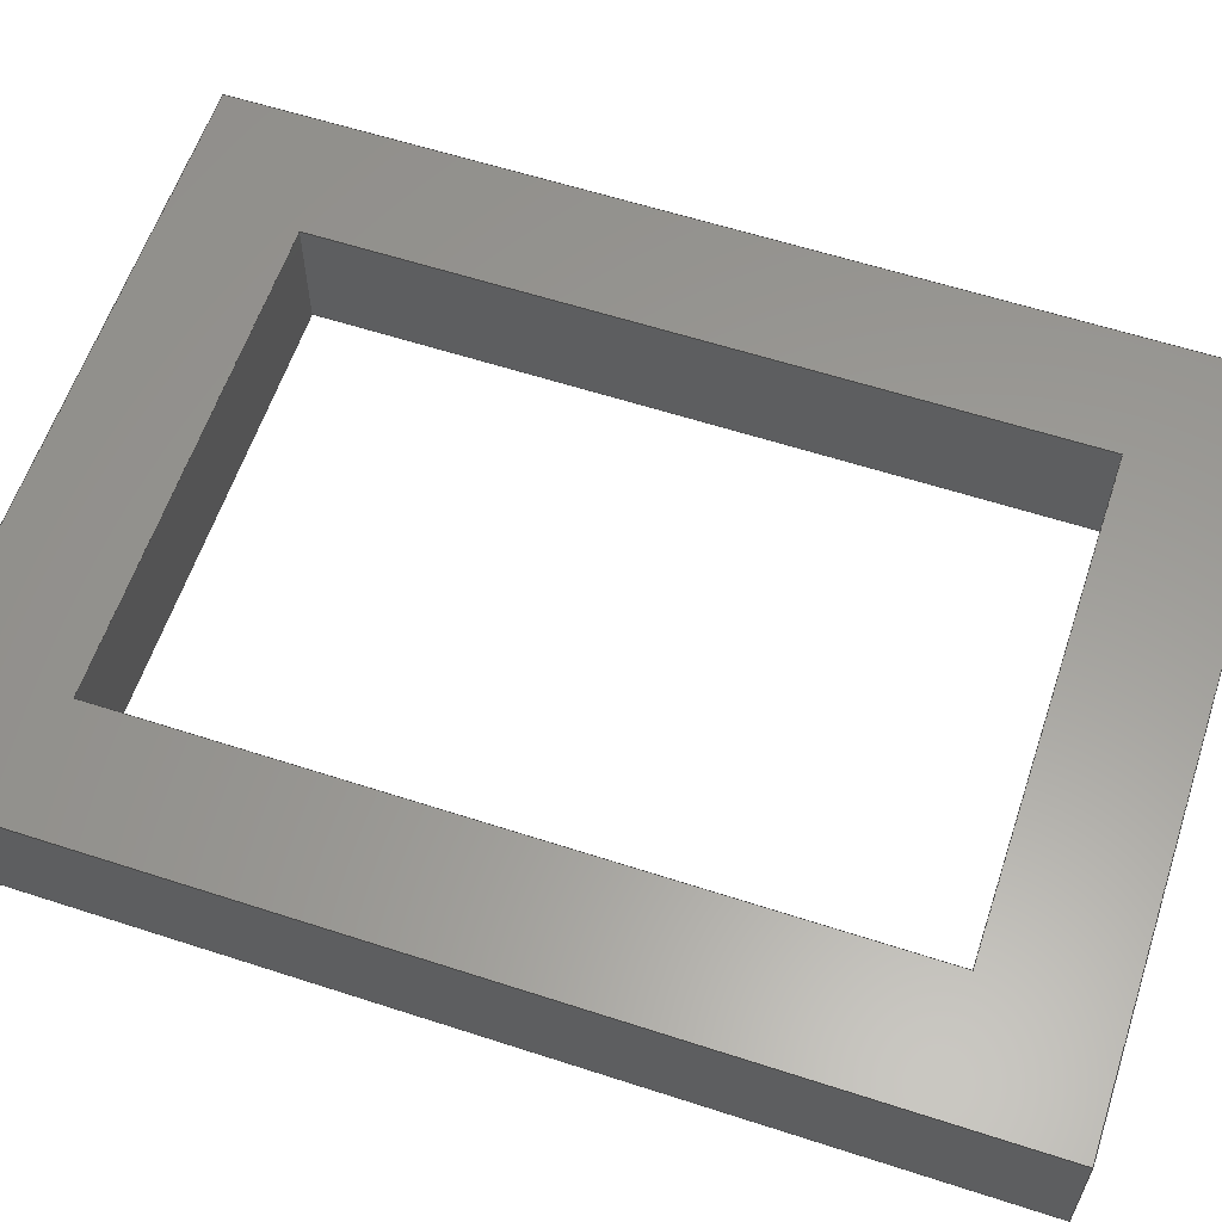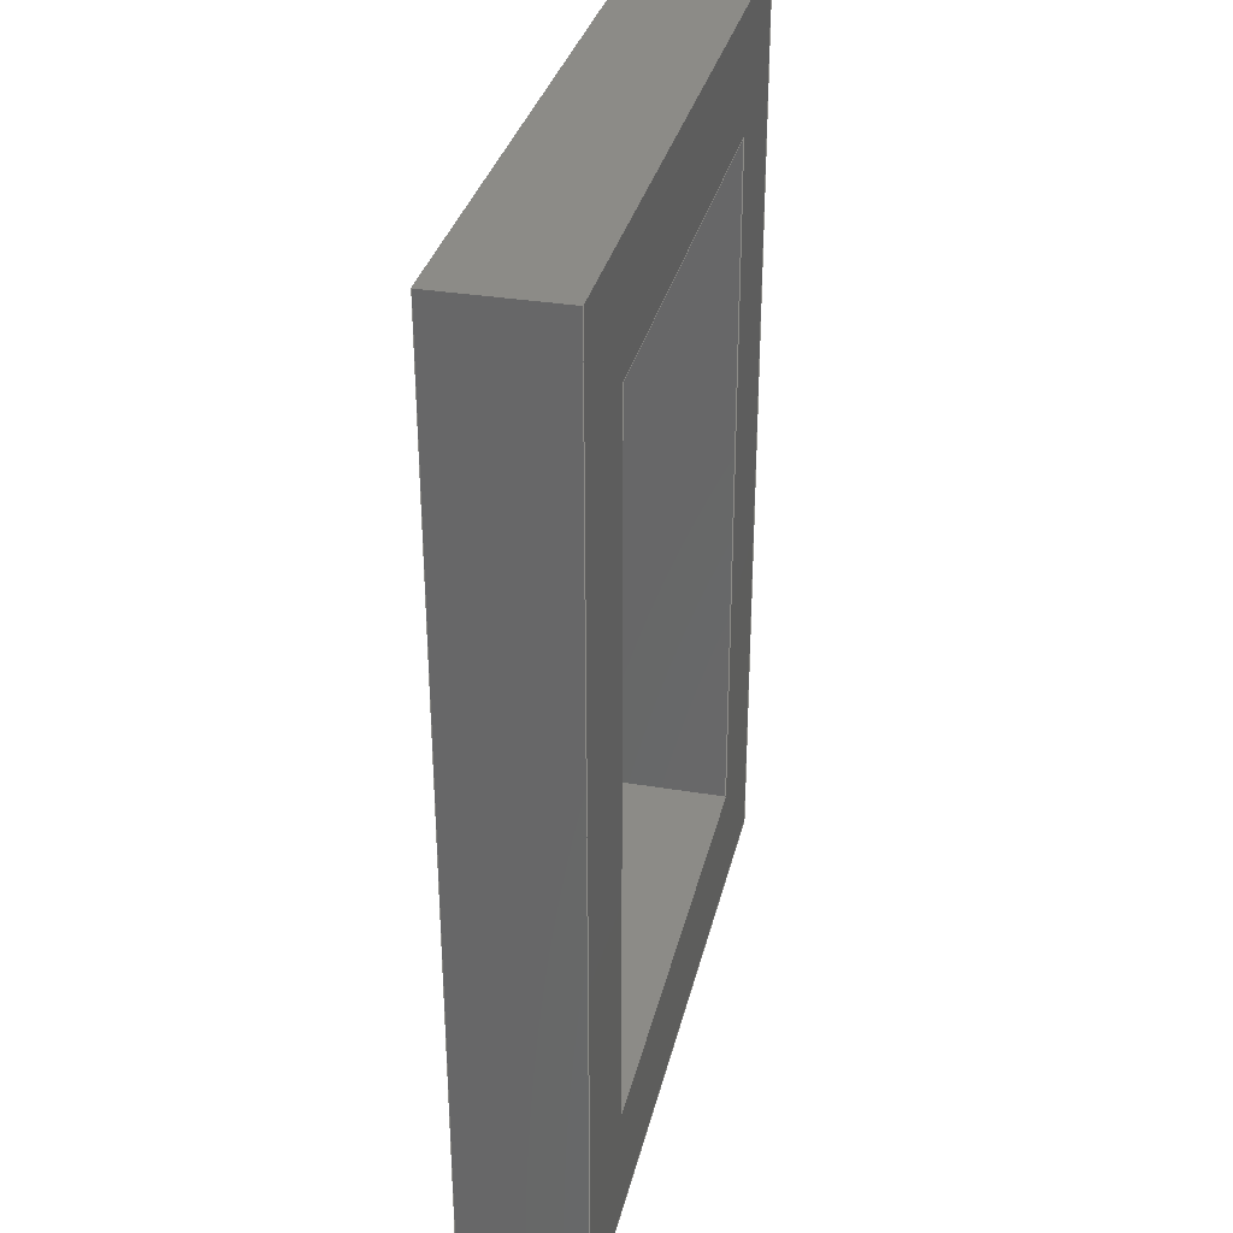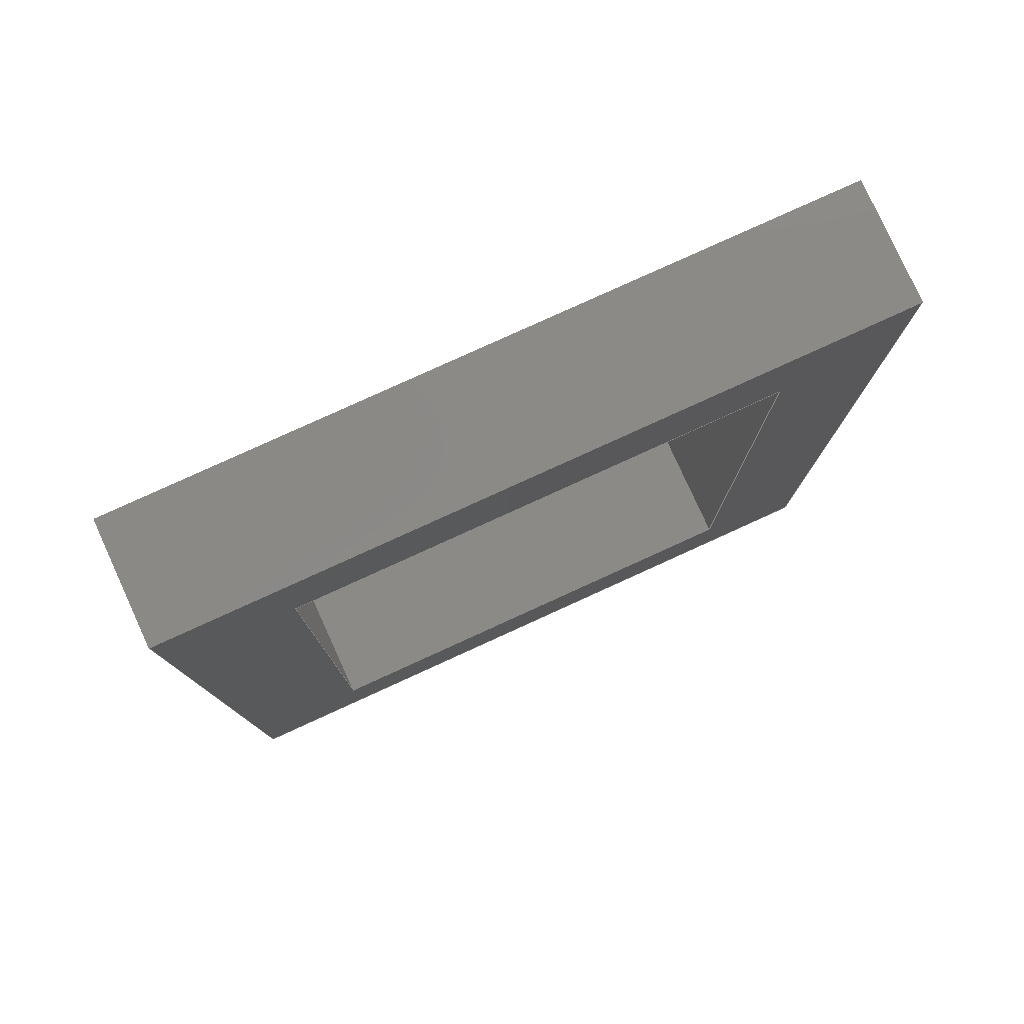
<metadata>
{"format":"step","ext":"stp","renderer":"f3d","projection":"perspective","resolution":1024,"background":"white","views":[{"elev":60.0,"azim":108.4,"up":"+Y"},{"elev":32.7,"azim":103.0,"up":"+Z"},{"elev":79.6,"azim":155.5,"up":"+Z"}]}
</metadata>
<code>
ISO-10303-21;
DATA;
#1=SHAPE_REPRESENTATION_RELATIONSHIP('','',#189,#13);
#2=COLOUR_RGB('',0.9216,0.5255,0.9216);
#3=FILL_AREA_STYLE_COLOUR('',#2);
#4=FILL_AREA_STYLE('',(#3));
#5=SURFACE_STYLE_FILL_AREA(#4);
#6=SURFACE_SIDE_STYLE('',(#5));
#7=SURFACE_STYLE_USAGE(.BOTH.,#6);
#8=MECHANICAL_DESIGN_GEOMETRIC_PRESENTATION_REPRESENTATION('',(#10),#188);
#9=PRESENTATION_STYLE_ASSIGNMENT((#7));
#10=STYLED_ITEM('',(#9),#12);
#11=PRESENTATION_LAYER_ASSIGNMENT('7_CH\X2\0147\X0\AP\X\C1TKO','',(#12));
#12=MANIFOLD_SOLID_BREP('brep_1',#14);
#13=ADVANCED_BREP_SHAPE_REPRESENTATION('brep_rep_0',(#12,#201),#188);
#14=CLOSED_SHELL('',(#17,#18,#19,#20,#21,#22,#23,#24,#25,#26));
#15=FACE_BOUND('',#46,.T.);
#16=FACE_BOUND('',#48,.T.);
#17=ADVANCED_FACE('',(#27),#161,.T.);
#18=ADVANCED_FACE('',(#28),#162,.T.);
#19=ADVANCED_FACE('',(#29),#163,.T.);
#20=ADVANCED_FACE('',(#30),#164,.T.);
#21=ADVANCED_FACE('',(#31),#165,.T.);
#22=ADVANCED_FACE('',(#32),#166,.T.);
#23=ADVANCED_FACE('',(#33),#167,.T.);
#24=ADVANCED_FACE('',(#34),#168,.T.);
#25=ADVANCED_FACE('',(#35,#15),#169,.T.);
#26=ADVANCED_FACE('',(#36,#16),#170,.T.);
#27=FACE_OUTER_BOUND('',#37,.T.);
#28=FACE_OUTER_BOUND('',#38,.T.);
#29=FACE_OUTER_BOUND('',#39,.T.);
#30=FACE_OUTER_BOUND('',#40,.T.);
#31=FACE_OUTER_BOUND('',#41,.T.);
#32=FACE_OUTER_BOUND('',#42,.T.);
#33=FACE_OUTER_BOUND('',#43,.T.);
#34=FACE_OUTER_BOUND('',#44,.T.);
#35=FACE_OUTER_BOUND('',#45,.T.);
#36=FACE_OUTER_BOUND('',#47,.T.);
#37=EDGE_LOOP('',(#49,#50,#51,#52));
#38=EDGE_LOOP('',(#53,#54,#55,#56));
#39=EDGE_LOOP('',(#57,#58,#59,#60));
#40=EDGE_LOOP('',(#61,#62,#63,#64));
#41=EDGE_LOOP('',(#65,#66,#67,#68));
#42=EDGE_LOOP('',(#69,#70,#71,#72));
#43=EDGE_LOOP('',(#73,#74,#75,#76));
#44=EDGE_LOOP('',(#77,#78,#79,#80));
#45=EDGE_LOOP('',(#81,#82,#83,#84));
#46=EDGE_LOOP('',(#85,#86,#87,#88));
#47=EDGE_LOOP('',(#89,#90,#91,#92));
#48=EDGE_LOOP('',(#93,#94,#95,#96));
#49=ORIENTED_EDGE('',*,*,#97,.T.);
#50=ORIENTED_EDGE('',*,*,#98,.T.);
#51=ORIENTED_EDGE('',*,*,#99,.F.);
#52=ORIENTED_EDGE('',*,*,#100,.F.);
#53=ORIENTED_EDGE('',*,*,#101,.T.);
#54=ORIENTED_EDGE('',*,*,#102,.T.);
#55=ORIENTED_EDGE('',*,*,#103,.F.);
#56=ORIENTED_EDGE('',*,*,#98,.F.);
#57=ORIENTED_EDGE('',*,*,#104,.T.);
#58=ORIENTED_EDGE('',*,*,#105,.T.);
#59=ORIENTED_EDGE('',*,*,#106,.F.);
#60=ORIENTED_EDGE('',*,*,#102,.F.);
#61=ORIENTED_EDGE('',*,*,#107,.T.);
#62=ORIENTED_EDGE('',*,*,#100,.T.);
#63=ORIENTED_EDGE('',*,*,#108,.F.);
#64=ORIENTED_EDGE('',*,*,#105,.F.);
#65=ORIENTED_EDGE('',*,*,#109,.T.);
#66=ORIENTED_EDGE('',*,*,#110,.T.);
#67=ORIENTED_EDGE('',*,*,#111,.F.);
#68=ORIENTED_EDGE('',*,*,#112,.F.);
#69=ORIENTED_EDGE('',*,*,#113,.T.);
#70=ORIENTED_EDGE('',*,*,#114,.T.);
#71=ORIENTED_EDGE('',*,*,#115,.F.);
#72=ORIENTED_EDGE('',*,*,#110,.F.);
#73=ORIENTED_EDGE('',*,*,#116,.T.);
#74=ORIENTED_EDGE('',*,*,#117,.T.);
#75=ORIENTED_EDGE('',*,*,#118,.F.);
#76=ORIENTED_EDGE('',*,*,#114,.F.);
#77=ORIENTED_EDGE('',*,*,#119,.T.);
#78=ORIENTED_EDGE('',*,*,#112,.T.);
#79=ORIENTED_EDGE('',*,*,#120,.F.);
#80=ORIENTED_EDGE('',*,*,#117,.F.);
#81=ORIENTED_EDGE('',*,*,#107,.F.);
#82=ORIENTED_EDGE('',*,*,#104,.F.);
#83=ORIENTED_EDGE('',*,*,#101,.F.);
#84=ORIENTED_EDGE('',*,*,#97,.F.);
#85=ORIENTED_EDGE('',*,*,#119,.F.);
#86=ORIENTED_EDGE('',*,*,#116,.F.);
#87=ORIENTED_EDGE('',*,*,#113,.F.);
#88=ORIENTED_EDGE('',*,*,#109,.F.);
#89=ORIENTED_EDGE('',*,*,#99,.T.);
#90=ORIENTED_EDGE('',*,*,#103,.T.);
#91=ORIENTED_EDGE('',*,*,#106,.T.);
#92=ORIENTED_EDGE('',*,*,#108,.T.);
#93=ORIENTED_EDGE('',*,*,#111,.T.);
#94=ORIENTED_EDGE('',*,*,#115,.T.);
#95=ORIENTED_EDGE('',*,*,#118,.T.);
#96=ORIENTED_EDGE('',*,*,#120,.T.);
#97=EDGE_CURVE('',#145,#146,#121,.T.);
#98=EDGE_CURVE('',#146,#147,#122,.T.);
#99=EDGE_CURVE('',#148,#147,#123,.T.);
#100=EDGE_CURVE('',#145,#148,#124,.T.);
#101=EDGE_CURVE('',#146,#149,#125,.T.);
#102=EDGE_CURVE('',#149,#150,#126,.T.);
#103=EDGE_CURVE('',#147,#150,#127,.T.);
#104=EDGE_CURVE('',#149,#151,#128,.T.);
#105=EDGE_CURVE('',#151,#152,#129,.T.);
#106=EDGE_CURVE('',#150,#152,#130,.T.);
#107=EDGE_CURVE('',#151,#145,#131,.T.);
#108=EDGE_CURVE('',#152,#148,#132,.T.);
#109=EDGE_CURVE('',#153,#154,#133,.T.);
#110=EDGE_CURVE('',#154,#155,#134,.T.);
#111=EDGE_CURVE('',#156,#155,#135,.T.);
#112=EDGE_CURVE('',#153,#156,#136,.T.);
#113=EDGE_CURVE('',#154,#157,#137,.T.);
#114=EDGE_CURVE('',#157,#158,#138,.T.);
#115=EDGE_CURVE('',#155,#158,#139,.T.);
#116=EDGE_CURVE('',#157,#159,#140,.T.);
#117=EDGE_CURVE('',#159,#160,#141,.T.);
#118=EDGE_CURVE('',#158,#160,#142,.T.);
#119=EDGE_CURVE('',#159,#153,#143,.T.);
#120=EDGE_CURVE('',#160,#156,#144,.T.);
#121=B_SPLINE_CURVE_WITH_KNOTS('',1,(#243,#244),.UNSPECIFIED.,.F.,.F.,(2,
2),(-193.2,-181),.UNSPECIFIED.);
#122=B_SPLINE_CURVE_WITH_KNOTS('',1,(#245,#246),.UNSPECIFIED.,.F.,.F.,(2,
2),(0,2),.UNSPECIFIED.);
#123=B_SPLINE_CURVE_WITH_KNOTS('',1,(#247,#248),.UNSPECIFIED.,.F.,.F.,(2,
2),(-193.2,-181),.UNSPECIFIED.);
#124=B_SPLINE_CURVE_WITH_KNOTS('',1,(#249,#250),.UNSPECIFIED.,.F.,.F.,(2,
2),(0,2),.UNSPECIFIED.);
#125=B_SPLINE_CURVE_WITH_KNOTS('',1,(#251,#252),.UNSPECIFIED.,.F.,.F.,(2,
2),(-181,-169),.UNSPECIFIED.);
#126=B_SPLINE_CURVE_WITH_KNOTS('',1,(#253,#254),.UNSPECIFIED.,.F.,.F.,(2,
2),(0,2),.UNSPECIFIED.);
#127=B_SPLINE_CURVE_WITH_KNOTS('',1,(#255,#256),.UNSPECIFIED.,.F.,.F.,(2,
2),(-181,-169),.UNSPECIFIED.);
#128=B_SPLINE_CURVE_WITH_KNOTS('',1,(#257,#258),.UNSPECIFIED.,.F.,.F.,(2,
2),(-169,-156.8),.UNSPECIFIED.);
#129=B_SPLINE_CURVE_WITH_KNOTS('',1,(#259,#260),.UNSPECIFIED.,.F.,.F.,(2,
2),(0,2),.UNSPECIFIED.);
#130=B_SPLINE_CURVE_WITH_KNOTS('',1,(#261,#262),.UNSPECIFIED.,.F.,.F.,(2,
2),(-169,-156.8),.UNSPECIFIED.);
#131=B_SPLINE_CURVE_WITH_KNOTS('',1,(#263,#264),.UNSPECIFIED.,.F.,.F.,(2,
2),(-156.8,-146.8),.UNSPECIFIED.);
#132=B_SPLINE_CURVE_WITH_KNOTS('',1,(#265,#266),.UNSPECIFIED.,.F.,.F.,(2,
2),(-156.8,-146.8),.UNSPECIFIED.);
#133=B_SPLINE_CURVE_WITH_KNOTS('',1,(#267,#268),.UNSPECIFIED.,.F.,.F.,(2,
2),(-146.8,-140.1),.UNSPECIFIED.);
#134=B_SPLINE_CURVE_WITH_KNOTS('',1,(#269,#270),.UNSPECIFIED.,.F.,.F.,(2,
2),(0,2),.UNSPECIFIED.);
#135=B_SPLINE_CURVE_WITH_KNOTS('',1,(#271,#272),.UNSPECIFIED.,.F.,.F.,(2,
2),(-146.8,-140.1),.UNSPECIFIED.);
#136=B_SPLINE_CURVE_WITH_KNOTS('',1,(#273,#274),.UNSPECIFIED.,.F.,.F.,(2,
2),(0,2),.UNSPECIFIED.);
#137=B_SPLINE_CURVE_WITH_KNOTS('',1,(#275,#276),.UNSPECIFIED.,.F.,.F.,(2,
2),(-140.1,-131),.UNSPECIFIED.);
#138=B_SPLINE_CURVE_WITH_KNOTS('',1,(#277,#278),.UNSPECIFIED.,.F.,.F.,(2,
2),(0,2),.UNSPECIFIED.);
#139=B_SPLINE_CURVE_WITH_KNOTS('',1,(#279,#280),.UNSPECIFIED.,.F.,.F.,(2,
2),(-140.1,-131),.UNSPECIFIED.);
#140=B_SPLINE_CURVE_WITH_KNOTS('',1,(#281,#282),.UNSPECIFIED.,.F.,.F.,(2,
2),(-131,-123),.UNSPECIFIED.);
#141=B_SPLINE_CURVE_WITH_KNOTS('',1,(#283,#284),.UNSPECIFIED.,.F.,.F.,(2,
2),(0,2),.UNSPECIFIED.);
#142=B_SPLINE_CURVE_WITH_KNOTS('',1,(#285,#286),.UNSPECIFIED.,.F.,.F.,(2,
2),(-131,-123),.UNSPECIFIED.);
#143=B_SPLINE_CURVE_WITH_KNOTS('',1,(#287,#288),.UNSPECIFIED.,.F.,.F.,(2,
2),(-123,-113.8),.UNSPECIFIED.);
#144=B_SPLINE_CURVE_WITH_KNOTS('',1,(#289,#290),.UNSPECIFIED.,.F.,.F.,(2,
2),(-123,-113.8),.UNSPECIFIED.);
#145=VERTEX_POINT('',#227);
#146=VERTEX_POINT('',#228);
#147=VERTEX_POINT('',#229);
#148=VERTEX_POINT('',#230);
#149=VERTEX_POINT('',#231);
#150=VERTEX_POINT('',#232);
#151=VERTEX_POINT('',#233);
#152=VERTEX_POINT('',#234);
#153=VERTEX_POINT('',#235);
#154=VERTEX_POINT('',#236);
#155=VERTEX_POINT('',#237);
#156=VERTEX_POINT('',#238);
#157=VERTEX_POINT('',#239);
#158=VERTEX_POINT('',#240);
#159=VERTEX_POINT('',#241);
#160=VERTEX_POINT('',#242);
#161=PLANE('',#191);
#162=PLANE('',#192);
#163=PLANE('',#193);
#164=PLANE('',#194);
#165=PLANE('',#195);
#166=PLANE('',#196);
#167=PLANE('',#197);
#168=PLANE('',#198);
#169=PLANE('',#199);
#170=PLANE('',#200);
#171=SHAPE_DEFINITION_REPRESENTATION(#172,#189);
#172=PRODUCT_DEFINITION_SHAPE('Document','',#174);
#173=PRODUCT_DEFINITION_CONTEXT('3D Mechanical Parts',#178,'design');
#174=PRODUCT_DEFINITION('A','First version',#175,#173);
#175=PRODUCT_DEFINITION_FORMATION_WITH_SPECIFIED_SOURCE('A',
'First version',#180,.MADE.);
#176=PRODUCT_RELATED_PRODUCT_CATEGORY('tool','tool',(#180));
#177=APPLICATION_PROTOCOL_DEFINITION('Draft International Standard',
'automotive_design',1999,#178);
#178=APPLICATION_CONTEXT(
'data for automotive mechanical design processes');
#179=PRODUCT_CONTEXT('3D Mechanical Parts',#178,'mechanical');
#180=PRODUCT('Document','Document','Rhino converted to STEP',(#179));
#181=(
LENGTH_UNIT()
NAMED_UNIT(*)
SI_UNIT(.MILLI.,.METRE.)
);
#182=(
NAMED_UNIT(*)
PLANE_ANGLE_UNIT()
SI_UNIT($,.RADIAN.)
);
#183=DIMENSIONAL_EXPONENTS(0,0,0,0,0,0,0);
#184=PLANE_ANGLE_MEASURE_WITH_UNIT(PLANE_ANGLE_MEASURE(0.01745),#182);
#185=(
CONVERSION_BASED_UNIT('DEGREES',#184)
NAMED_UNIT(#183)
PLANE_ANGLE_UNIT()
);
#186=(
NAMED_UNIT(*)
SI_UNIT($,.STERADIAN.)
SOLID_ANGLE_UNIT()
);
#187=UNCERTAINTY_MEASURE_WITH_UNIT(LENGTH_MEASURE(0.001),#181,
'DISTANCE_ACCURACY_VALUE',
'Maximum model space distance between geometric entities at asserted c
onnectivities');
#188=(
GEOMETRIC_REPRESENTATION_CONTEXT(3)
GLOBAL_UNCERTAINTY_ASSIGNED_CONTEXT((#187))
GLOBAL_UNIT_ASSIGNED_CONTEXT((#186,#185,#181))
REPRESENTATION_CONTEXT('ID1','3D')
);
#189=SHAPE_REPRESENTATION('Document',(#190,#201),#188);
#190=AXIS2_PLACEMENT_3D('',#216,#202,#203);
#191=AXIS2_PLACEMENT_3D('',#217,#204,$);
#192=AXIS2_PLACEMENT_3D('',#218,#205,$);
#193=AXIS2_PLACEMENT_3D('',#219,#206,$);
#194=AXIS2_PLACEMENT_3D('',#220,#207,$);
#195=AXIS2_PLACEMENT_3D('',#221,#208,$);
#196=AXIS2_PLACEMENT_3D('',#222,#209,$);
#197=AXIS2_PLACEMENT_3D('',#223,#210,$);
#198=AXIS2_PLACEMENT_3D('',#224,#211,$);
#199=AXIS2_PLACEMENT_3D('',#225,#212,$);
#200=AXIS2_PLACEMENT_3D('',#226,#213,$);
#201=AXIS2_PLACEMENT_3D('',#291,#214,#215);
#202=DIRECTION('',(0,0,1));
#203=DIRECTION('',(1,0,0));
#204=DIRECTION('',(1,0,0));
#205=DIRECTION('',(0,0,-1));
#206=DIRECTION('',(-1,0,0));
#207=DIRECTION('',(0,0,1));
#208=DIRECTION('',(0,0,-1));
#209=DIRECTION('',(1,0,0));
#210=DIRECTION('',(0,0,1));
#211=DIRECTION('',(-1,0,0));
#212=DIRECTION('',(0,-1,0));
#213=DIRECTION('',(0,1,0));
#214=DIRECTION('',(0,0,1));
#215=DIRECTION('',(1,0,0));
#216=CARTESIAN_POINT('',(0,0,0));
#217=CARTESIAN_POINT('',(5.5,2,6.37));
#218=CARTESIAN_POINT('',(5.5,2,-9.7));
#219=CARTESIAN_POINT('',(-6.5,2,-9.7));
#220=CARTESIAN_POINT('',(-6.5,2,6.37));
#221=CARTESIAN_POINT('',(3.5,2,4.37));
#222=CARTESIAN_POINT('',(-4.5,2,4.37));
#223=CARTESIAN_POINT('',(-4.5,2,-7.7));
#224=CARTESIAN_POINT('',(3.5,2,-7.7));
#225=CARTESIAN_POINT('',(5.5,2,-9.7));
#226=CARTESIAN_POINT('',(5.5,4,-9.7));
#227=CARTESIAN_POINT('',(5.5,2,6.37));
#228=CARTESIAN_POINT('',(5.5,2,-9.7));
#229=CARTESIAN_POINT('',(5.5,4,-9.7));
#230=CARTESIAN_POINT('',(5.5,4,6.37));
#231=CARTESIAN_POINT('',(-6.5,2,-9.7));
#232=CARTESIAN_POINT('',(-6.5,4,-9.7));
#233=CARTESIAN_POINT('',(-6.5,2,6.37));
#234=CARTESIAN_POINT('',(-6.5,4,6.37));
#235=CARTESIAN_POINT('',(3.5,2,4.37));
#236=CARTESIAN_POINT('',(-4.5,2,4.37));
#237=CARTESIAN_POINT('',(-4.5,4,4.37));
#238=CARTESIAN_POINT('',(3.5,4,4.37));
#239=CARTESIAN_POINT('',(-4.5,2,-7.7));
#240=CARTESIAN_POINT('',(-4.5,4,-7.7));
#241=CARTESIAN_POINT('',(3.5,2,-7.7));
#242=CARTESIAN_POINT('',(3.5,4,-7.7));
#243=CARTESIAN_POINT('',(5.5,2,6.37));
#244=CARTESIAN_POINT('',(5.5,2,-9.7));
#245=CARTESIAN_POINT('',(5.5,2,-9.7));
#246=CARTESIAN_POINT('',(5.5,4,-9.7));
#247=CARTESIAN_POINT('',(5.5,4,6.37));
#248=CARTESIAN_POINT('',(5.5,4,-9.7));
#249=CARTESIAN_POINT('',(5.5,2,6.37));
#250=CARTESIAN_POINT('',(5.5,4,6.37));
#251=CARTESIAN_POINT('',(5.5,2,-9.7));
#252=CARTESIAN_POINT('',(-6.5,2,-9.7));
#253=CARTESIAN_POINT('',(-6.5,2,-9.7));
#254=CARTESIAN_POINT('',(-6.5,4,-9.7));
#255=CARTESIAN_POINT('',(5.5,4,-9.7));
#256=CARTESIAN_POINT('',(-6.5,4,-9.7));
#257=CARTESIAN_POINT('',(-6.5,2,-9.7));
#258=CARTESIAN_POINT('',(-6.5,2,6.37));
#259=CARTESIAN_POINT('',(-6.5,2,6.37));
#260=CARTESIAN_POINT('',(-6.5,4,6.37));
#261=CARTESIAN_POINT('',(-6.5,4,-9.7));
#262=CARTESIAN_POINT('',(-6.5,4,6.37));
#263=CARTESIAN_POINT('',(-6.5,2,6.37));
#264=CARTESIAN_POINT('',(5.5,2,6.37));
#265=CARTESIAN_POINT('',(-6.5,4,6.37));
#266=CARTESIAN_POINT('',(5.5,4,6.37));
#267=CARTESIAN_POINT('',(3.5,2,4.37));
#268=CARTESIAN_POINT('',(-4.5,2,4.37));
#269=CARTESIAN_POINT('',(-4.5,2,4.37));
#270=CARTESIAN_POINT('',(-4.5,4,4.37));
#271=CARTESIAN_POINT('',(3.5,4,4.37));
#272=CARTESIAN_POINT('',(-4.5,4,4.37));
#273=CARTESIAN_POINT('',(3.5,2,4.37));
#274=CARTESIAN_POINT('',(3.5,4,4.37));
#275=CARTESIAN_POINT('',(-4.5,2,4.37));
#276=CARTESIAN_POINT('',(-4.5,2,-7.7));
#277=CARTESIAN_POINT('',(-4.5,2,-7.7));
#278=CARTESIAN_POINT('',(-4.5,4,-7.7));
#279=CARTESIAN_POINT('',(-4.5,4,4.37));
#280=CARTESIAN_POINT('',(-4.5,4,-7.7));
#281=CARTESIAN_POINT('',(-4.5,2,-7.7));
#282=CARTESIAN_POINT('',(3.5,2,-7.7));
#283=CARTESIAN_POINT('',(3.5,2,-7.7));
#284=CARTESIAN_POINT('',(3.5,4,-7.7));
#285=CARTESIAN_POINT('',(-4.5,4,-7.7));
#286=CARTESIAN_POINT('',(3.5,4,-7.7));
#287=CARTESIAN_POINT('',(3.5,2,-7.7));
#288=CARTESIAN_POINT('',(3.5,2,4.37));
#289=CARTESIAN_POINT('',(3.5,4,-7.7));
#290=CARTESIAN_POINT('',(3.5,4,4.37));
#291=CARTESIAN_POINT('',(0,0,0));
ENDSEC;
END-ISO-10303-21;

</code>
